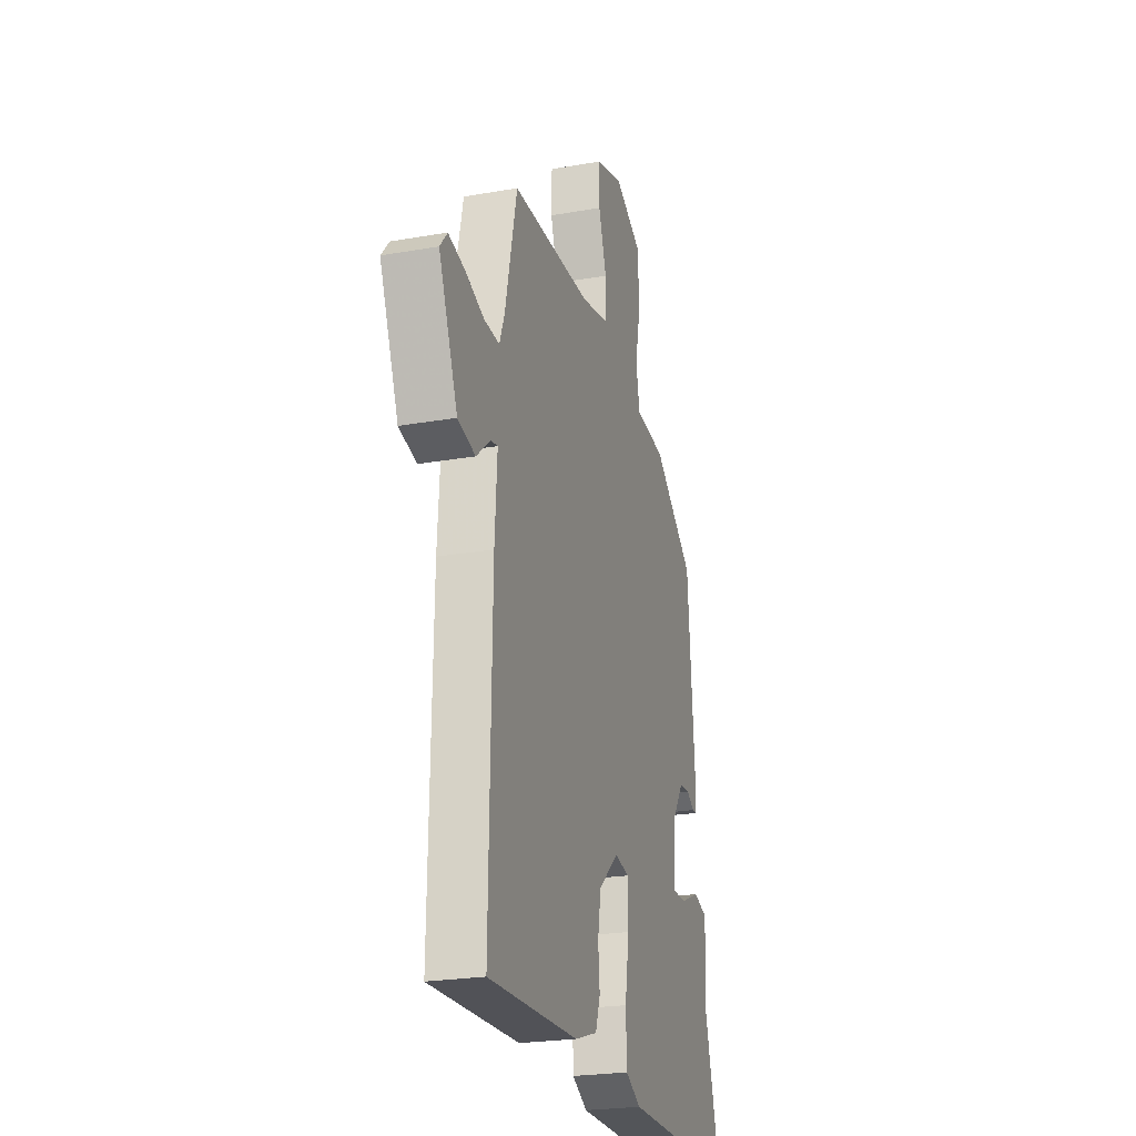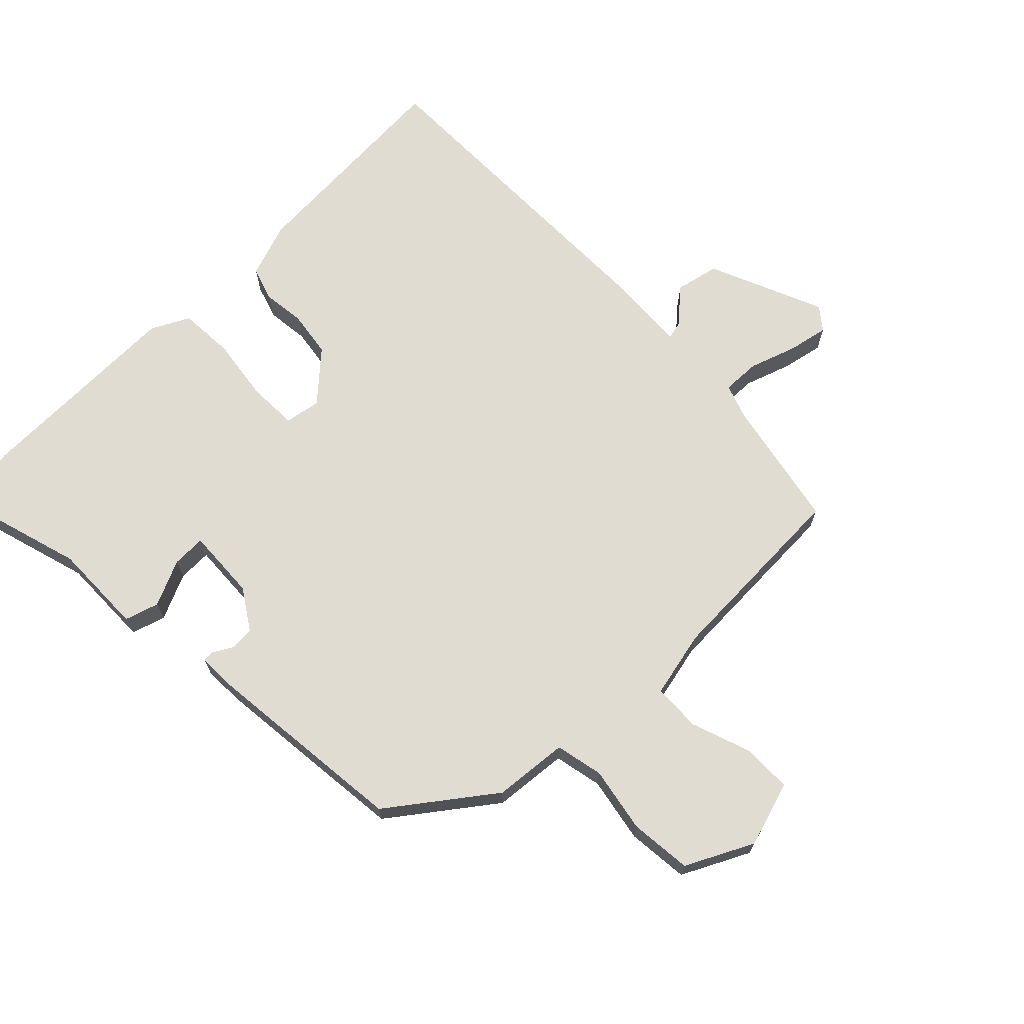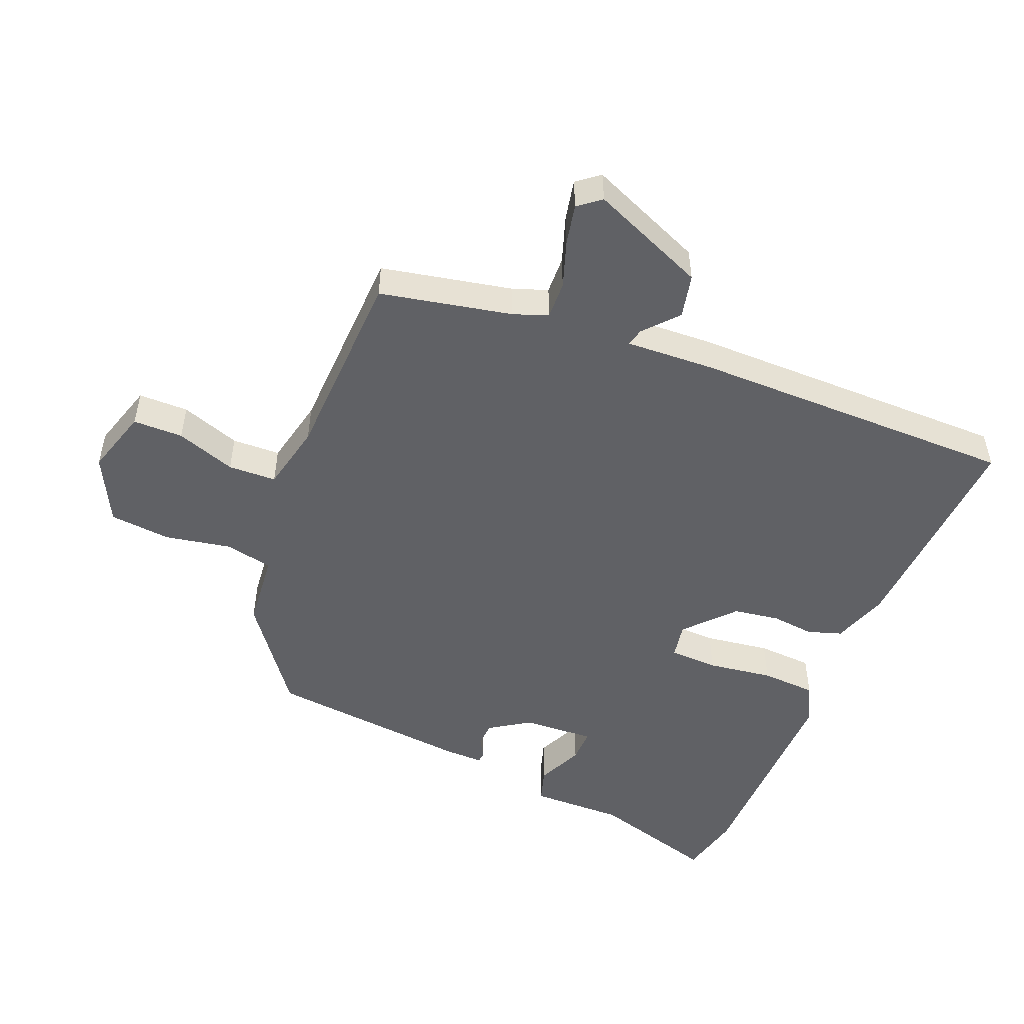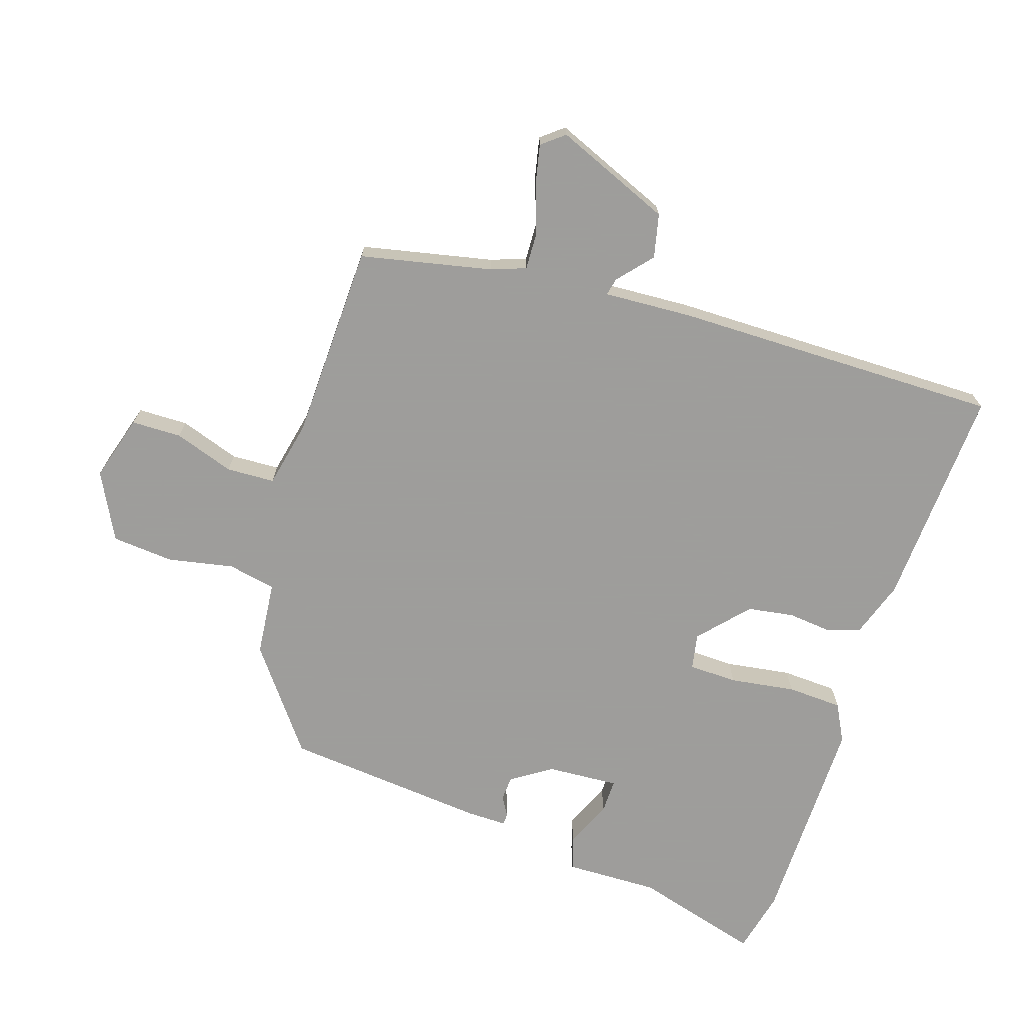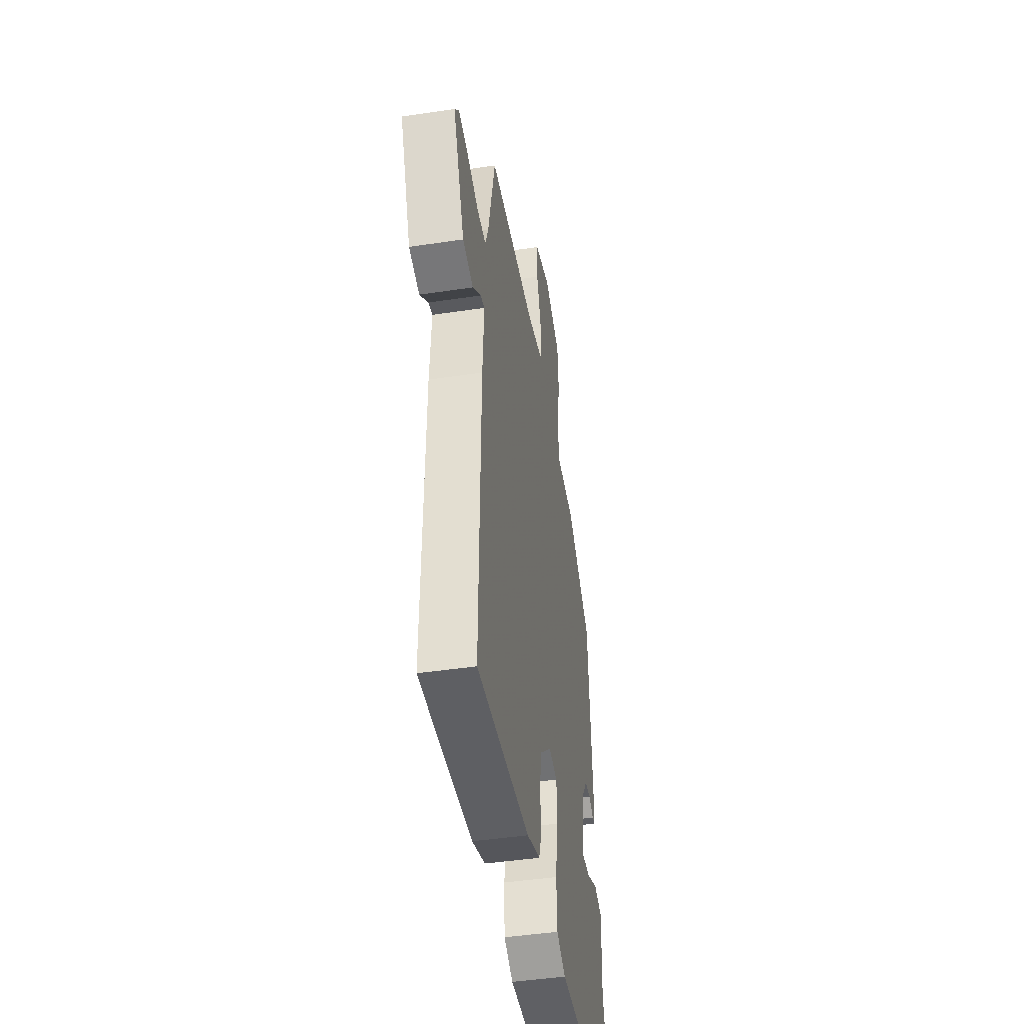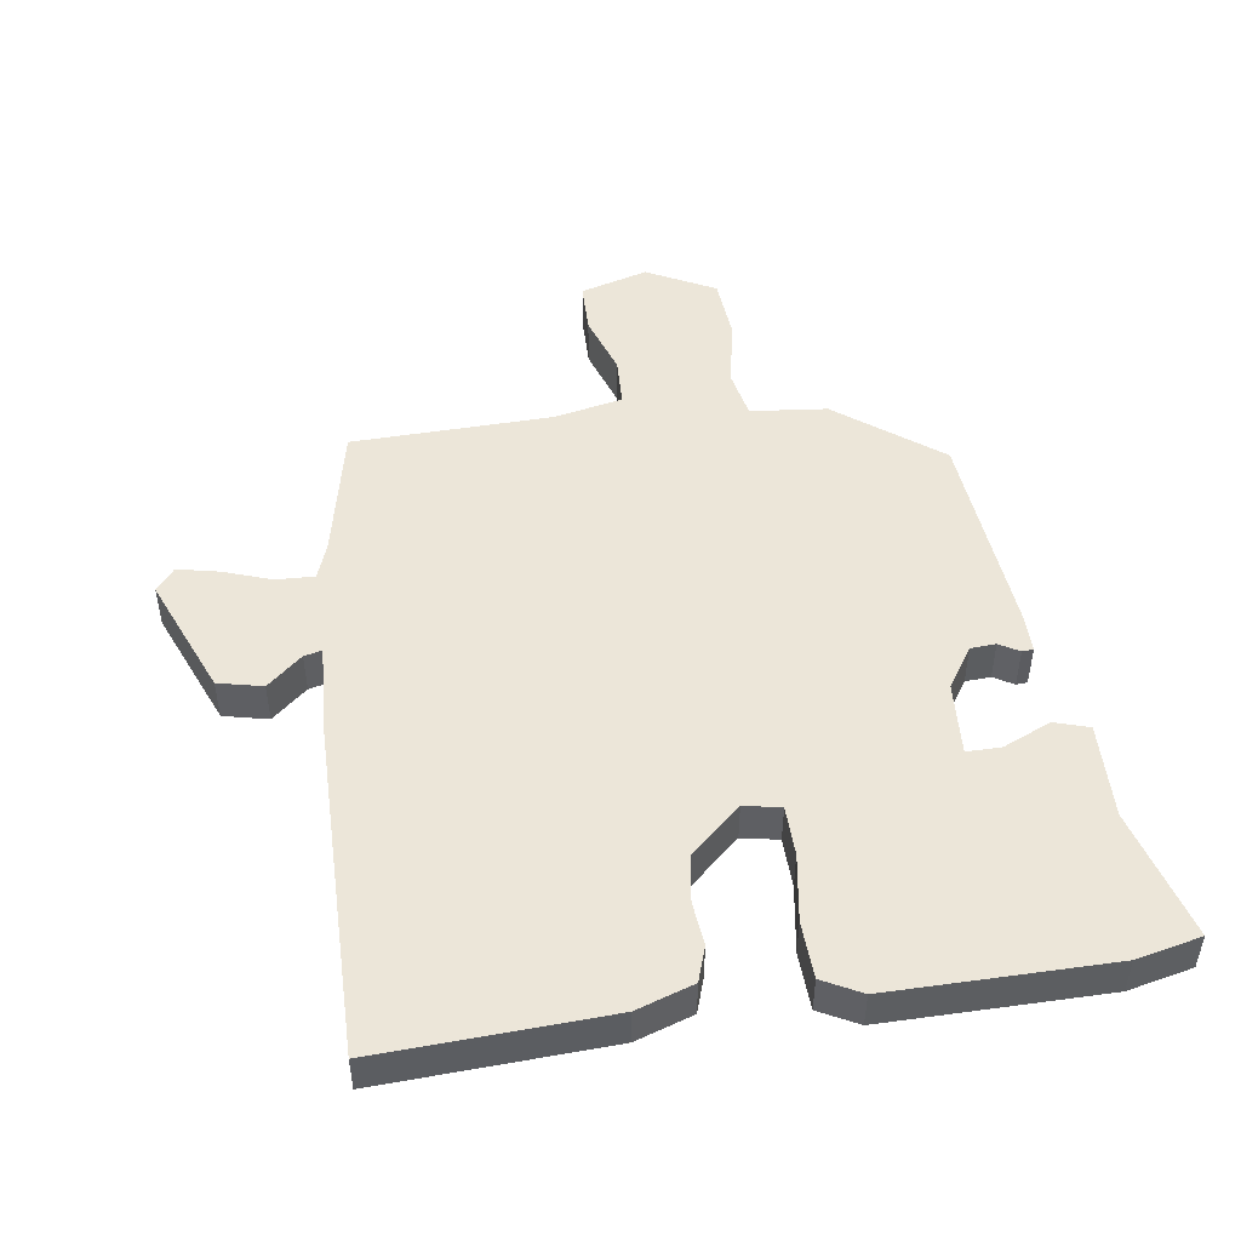
<metadata>
{"format":"obj","ext":"obj","renderer":"f3d","projection":"perspective","resolution":1024,"background":"white","views":[{"elev":-23.8,"azim":106.4,"up":"+Z"},{"elev":69.0,"azim":-45.6,"up":"+Y"},{"elev":-50.4,"azim":66.8,"up":"+Y"},{"elev":-70.7,"azim":71.4,"up":"+Y"},{"elev":-44.3,"azim":100.0,"up":"+Z"},{"elev":49.1,"azim":171.3,"up":"+Y"}]}
</metadata>
<code>
v -0.446 0.07 0.367
v -0.292 0.07 0.487
v -0.177 0.07 0.5
v -0.163 0.07 0.574
v -0.184 0.07 0.675
v -0.177 0.07 0.77
v -0.075 0.07 0.824
v 0.027 0.07 0.795
v 0.029 0.07 0.718
v -0.001 0.07 0.626
v 0.003 0.07 0.552
v 0.107 0.07 0.531
v 0.408 0.07 0.525
v 0.453 0.07 0.324
v 0.473 0.07 0.271
v 0.531 0.07 0.274
v 0.603 0.07 0.3
v 0.665 0.07 0.314
v 0.693 0.07 0.28
v 0.621 0.07 0.101
v 0.554 0.07 0.085
v 0.501 0.07 0.13
v 0.474 0.07 0.136
v 0.483 0.07 0
v 0.492 0.07 -0.502
v 0.151 0.07 -0.488
v 0.065 0.07 -0.46
v 0.047 0.07 -0.408
v 0.053 0.07 -0.342
v 0.041 0.07 -0.271
v -0.034 0.07 -0.205
v -0.089 0.07 -0.216
v -0.09 0.07 -0.291
v -0.074 0.07 -0.391
v -0.077 0.07 -0.476
v -0.135 0.07 -0.507
v -0.465 0.07 -0.508
v -0.562 0.07 -0.487
v -0.509 0.07 -0.292
v -0.514 0.07 -0.149
v -0.462 0.07 -0.132
v -0.39 0.07 -0.163
v -0.338 0.07 -0.163
v -0.346 0.07 -0.053
v -0.387 0.07 0.008
v -0.425 0.07 0.01
v -0.455 0.07 -0.008
v -0.472 0.07 -0.007
v -0.472 0.07 0.054
v -0.446 0 0.367
v -0.292 0 0.487
v -0.177 0 0.5
v -0.163 0 0.574
v -0.184 0 0.675
v -0.177 0 0.77
v -0.075 0 0.824
v 0.027 0 0.795
v 0.029 0 0.718
v -0.001 0 0.626
v 0.003 0 0.552
v 0.107 0 0.531
v 0.408 0 0.525
v 0.453 0 0.324
v 0.473 0 0.271
v 0.531 0 0.274
v 0.603 0 0.3
v 0.665 0 0.314
v 0.693 0 0.28
v 0.621 0 0.101
v 0.554 0 0.085
v 0.501 0 0.13
v 0.474 0 0.136
v 0.483 0 0
v 0.492 0 -0.502
v 0.151 0 -0.488
v 0.065 0 -0.46
v 0.047 0 -0.408
v 0.053 0 -0.342
v 0.041 0 -0.271
v -0.034 0 -0.205
v -0.089 0 -0.216
v -0.09 0 -0.291
v -0.074 0 -0.391
v -0.077 0 -0.476
v -0.135 0 -0.507
v -0.465 0 -0.508
v -0.562 0 -0.487
v -0.509 0 -0.292
v -0.514 0 -0.149
v -0.462 0 -0.132
v -0.39 0 -0.163
v -0.338 0 -0.163
v -0.346 0 -0.053
v -0.387 0 0.008
v -0.425 0 0.01
v -0.455 0 -0.008
v -0.472 0 -0.007
v -0.472 0 0.054
f 46 47 48 49
f 45 46 49 1
f 44 45 1 2
f 43 44 2 3
f 39 40 41 42
f 39 42 43
f 38 39 43
f 37 38 43
f 36 37 43
f 33 34 35 36
f 32 33 36 43
f 31 32 43 3
f 26 27 28 29
f 26 29 30
f 23 24 25 26
f 23 26 30
f 19 20 21 22
f 19 22 23
f 16 17 18 19
f 15 16 19 23
f 14 15 23 30
f 12 13 14 30
f 7 8 9 10
f 7 10 11
f 4 5 6 7
f 4 7 11
f 11 12 30 31
f 3 4 11 31
f 98 97 96 95
f 50 98 95 94
f 51 50 94 93
f 52 51 93 92
f 91 90 89 88
f 92 91 88
f 92 88 87
f 92 87 86
f 92 86 85
f 85 84 83 82
f 92 85 82 81
f 52 92 81 80
f 78 77 76 75
f 79 78 75
f 75 74 73 72
f 79 75 72
f 71 70 69 68
f 72 71 68
f 68 67 66 65
f 72 68 65 64
f 79 72 64 63
f 79 63 62 61
f 59 58 57 56
f 60 59 56
f 56 55 54 53
f 60 56 53
f 80 79 61 60
f 80 60 53 52
f 1 50 51 2
f 2 51 52 3
f 3 52 53 4
f 4 53 54 5
f 5 54 55 6
f 6 55 56 7
f 7 56 57 8
f 8 57 58 9
f 9 58 59 10
f 10 59 60 11
f 11 60 61 12
f 12 61 62 13
f 13 62 63 14
f 14 63 64 15
f 15 64 65 16
f 16 65 66 17
f 17 66 67 18
f 18 67 68 19
f 19 68 69 20
f 20 69 70 21
f 21 70 71 22
f 22 71 72 23
f 23 72 73 24
f 24 73 74 25
f 25 74 75 26
f 26 75 76 27
f 27 76 77 28
f 28 77 78 29
f 29 78 79 30
f 30 79 80 31
f 31 80 81 32
f 32 81 82 33
f 33 82 83 34
f 34 83 84 35
f 35 84 85 36
f 36 85 86 37
f 37 86 87 38
f 38 87 88 39
f 39 88 89 40
f 40 89 90 41
f 41 90 91 42
f 42 91 92 43
f 43 92 93 44
f 44 93 94 45
f 45 94 95 46
f 46 95 96 47
f 47 96 97 48
f 48 97 98 49
f 49 98 50 1

</code>
